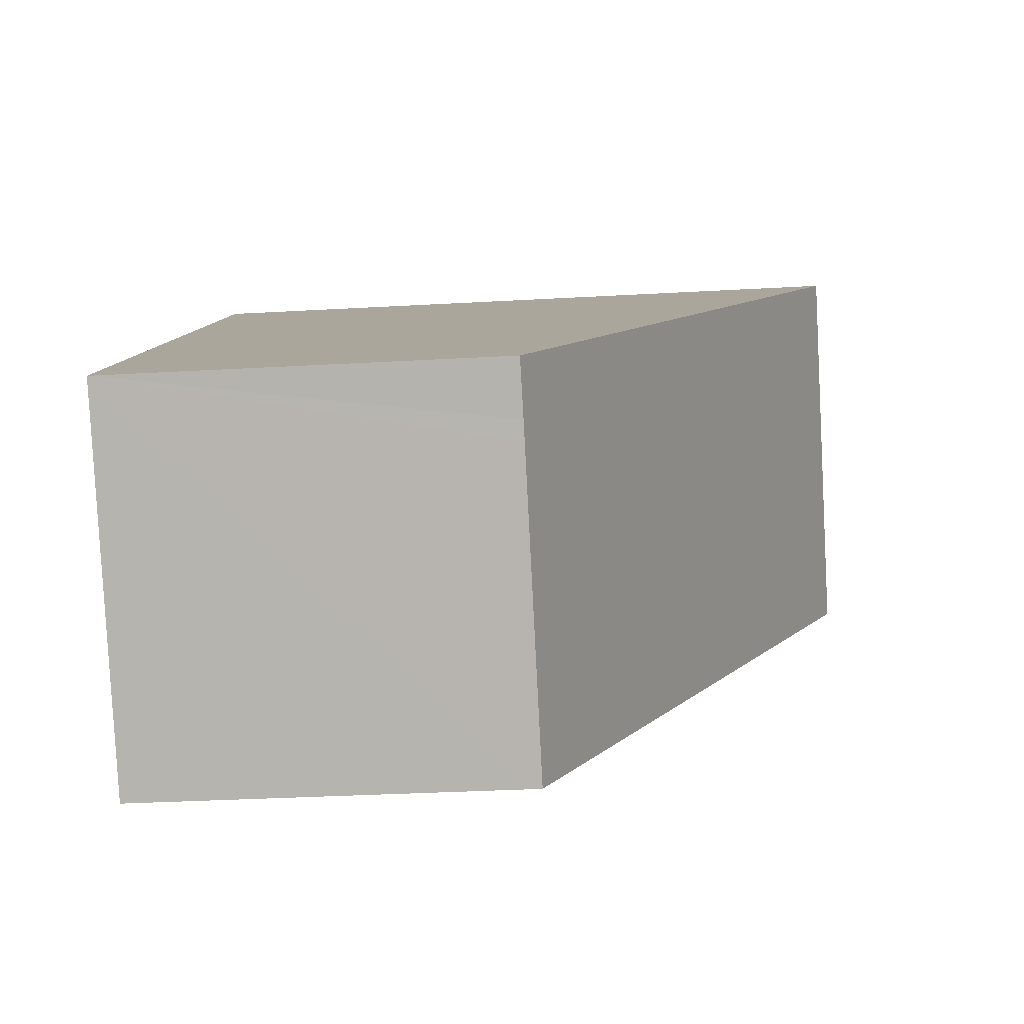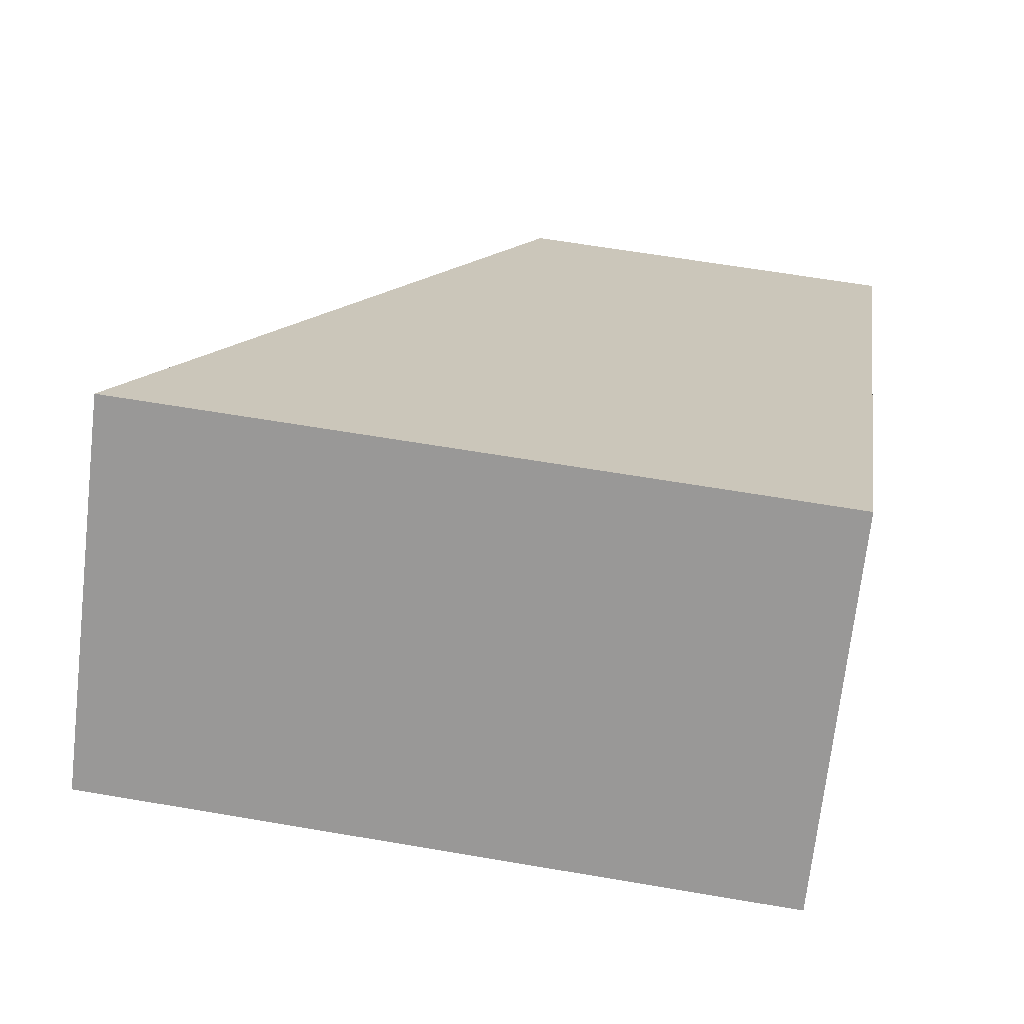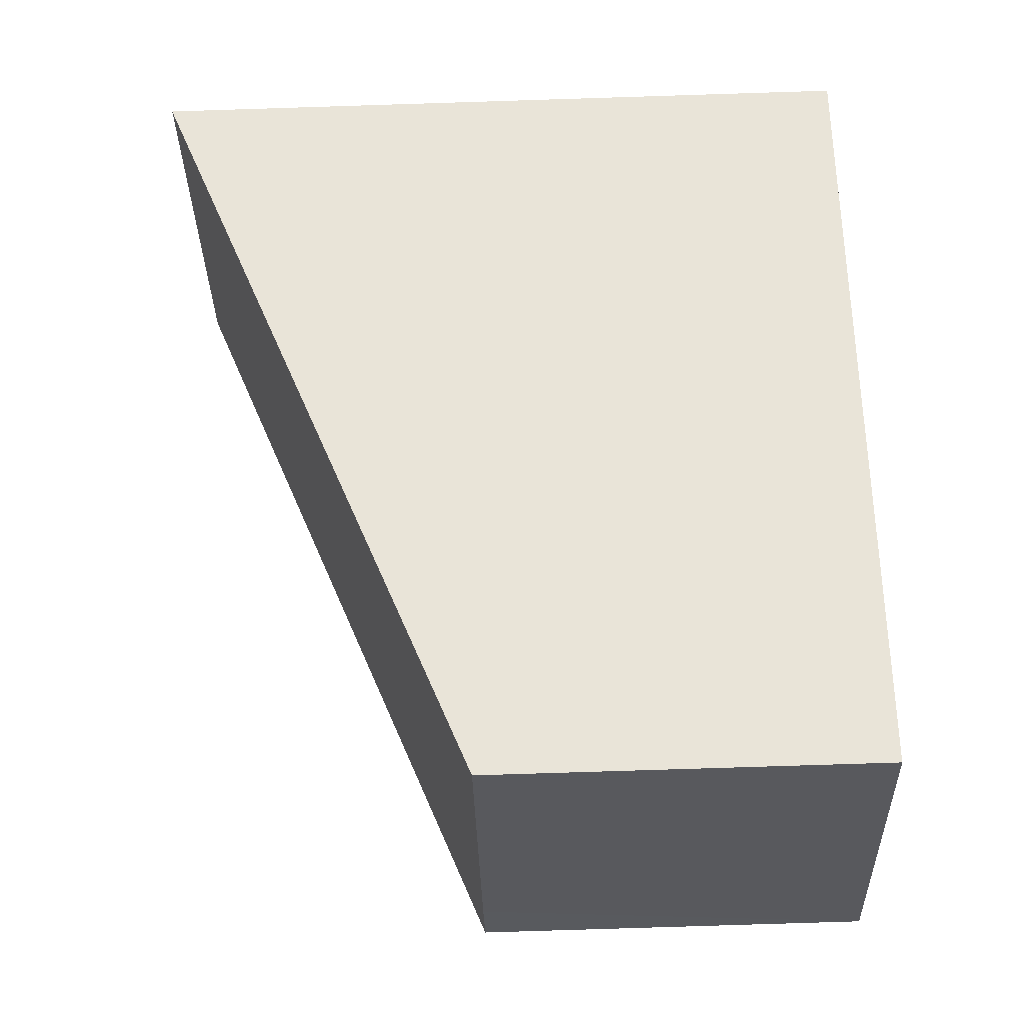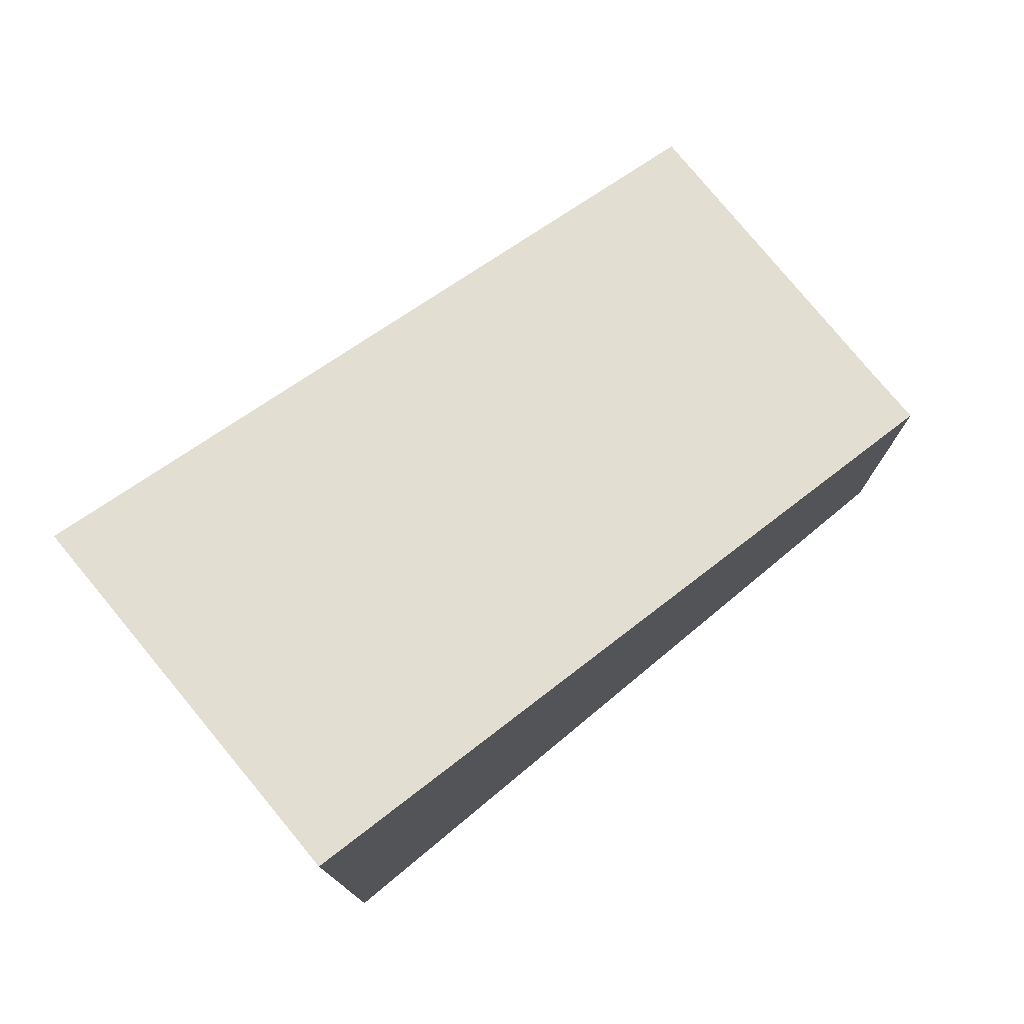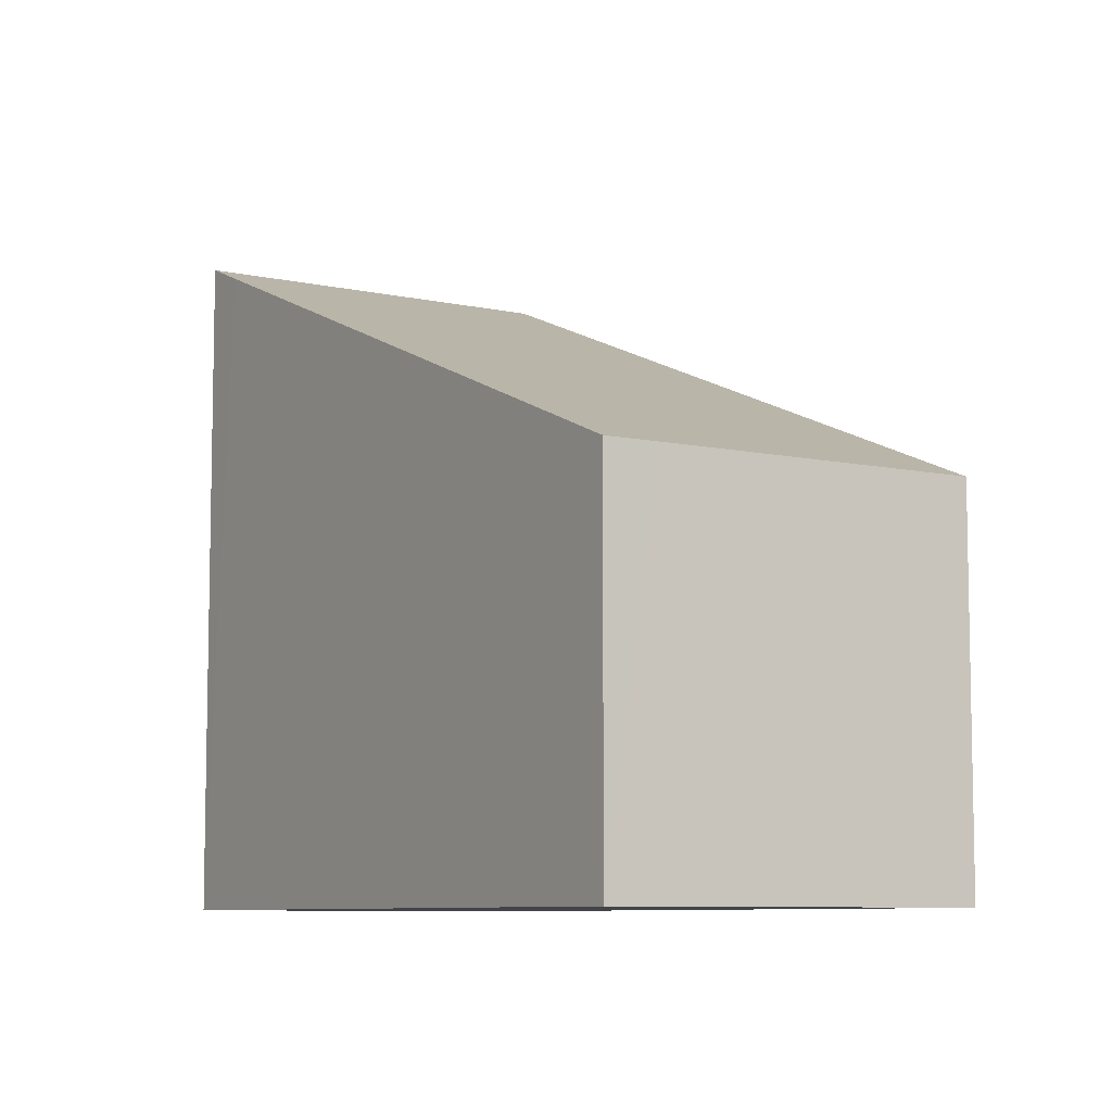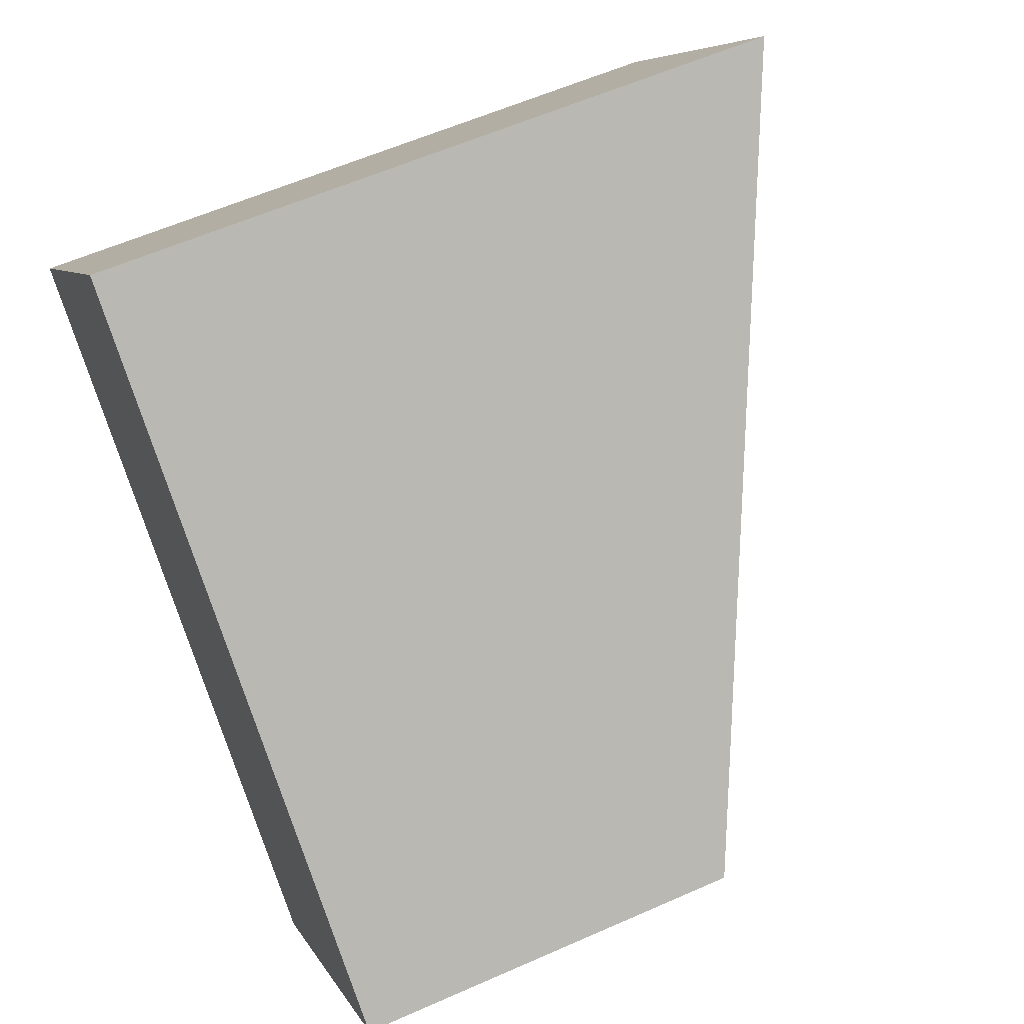
<metadata>
{"format":"obj","ext":"obj","renderer":"f3d","projection":"perspective","resolution":1024,"background":"white","views":[{"elev":-32.0,"azim":94.6,"up":"+Z"},{"elev":60.7,"azim":-80.0,"up":"+Z"},{"elev":-79.8,"azim":-88.2,"up":"+Z"},{"elev":78.2,"azim":0.9,"up":"+Y"},{"elev":-7.9,"azim":98.6,"up":"+Y"},{"elev":58.7,"azim":65.4,"up":"+Z"}]}
</metadata>
<code>
v  5.449 12.41 4.911
v  0 12.79 7.832e-16
v  4.716 12.79 5.536
v  15.63 7.153 -3.786
v  14.94 7.159 -4.579
v  14.7 7.159 -4.859
v  10.91 7.159 -9.301
v  15.63 2.318e-16 -3.786
v  10.91 5.695e-16 -9.301
v  14.94 2.804e-16 -4.579
v  14.7 2.975e-16 -4.859
v  0 0 0
v  4.716 -3.39e-16 5.536
v  5.449 -3.007e-16 4.911
g defaultobject
f 1 2 3
f 2 1 4
f 2 4 5
f 2 5 6
f 2 6 7
f 8 5 4
f 5 8 6
f 6 8 7
f 7 8 9
f 9 8 10
f 9 10 11
f 7 12 2
f 12 7 9
f 12 3 2
f 3 12 13
f 13 1 3
f 1 13 4
f 4 13 8
f 8 13 14
f 14 10 8
f 11 12 9
f 12 11 10
f 12 10 14
f 12 14 13

</code>
